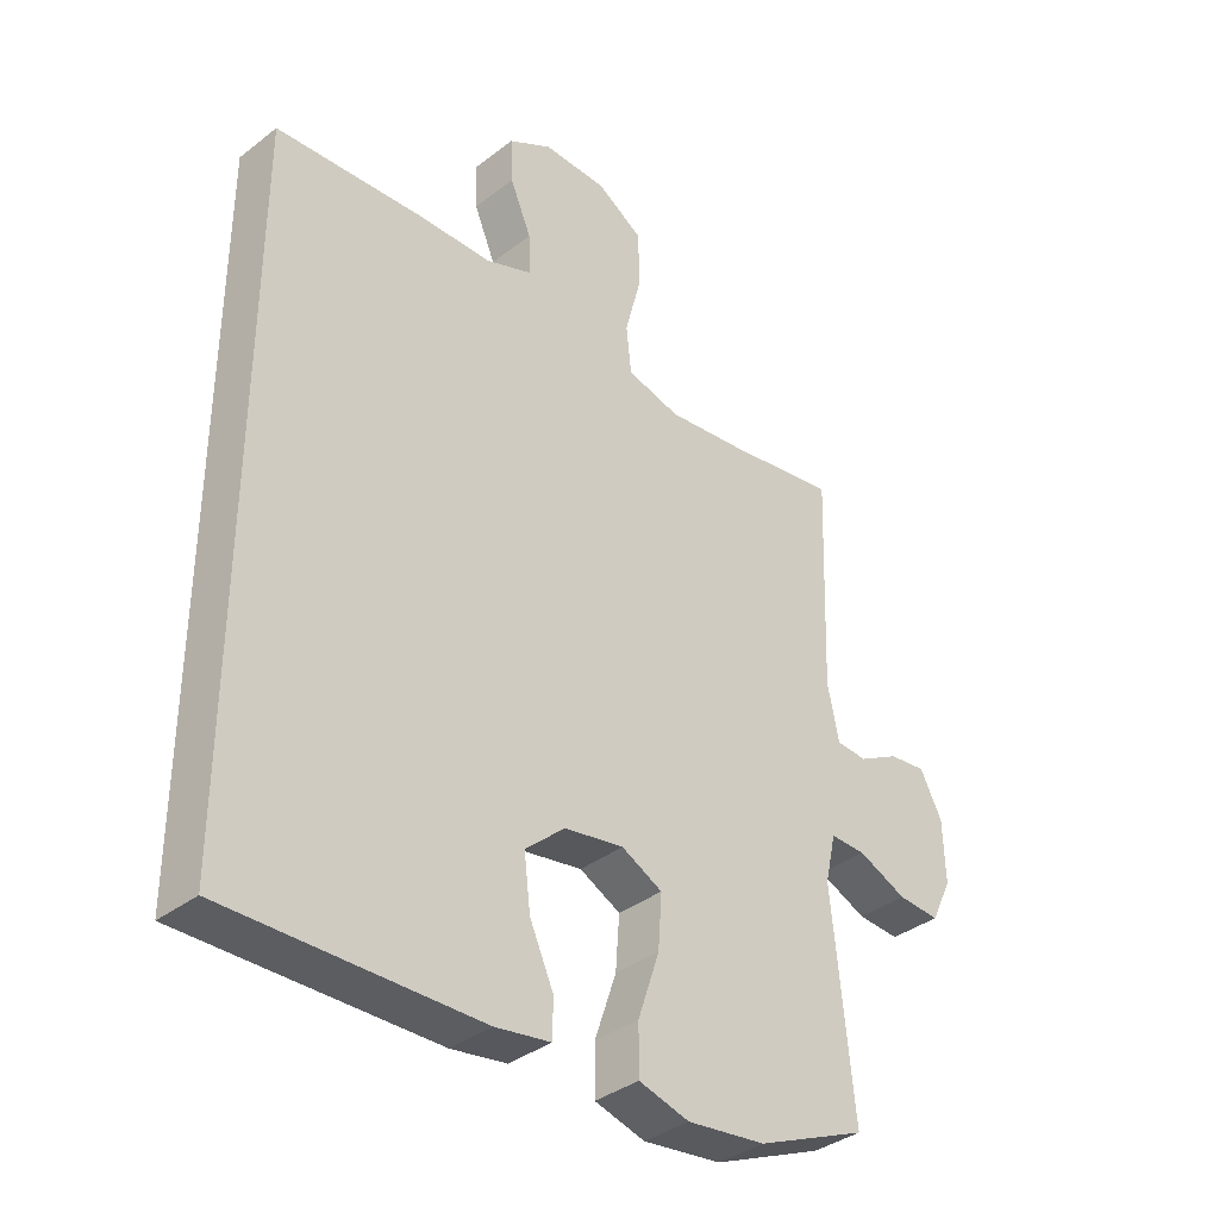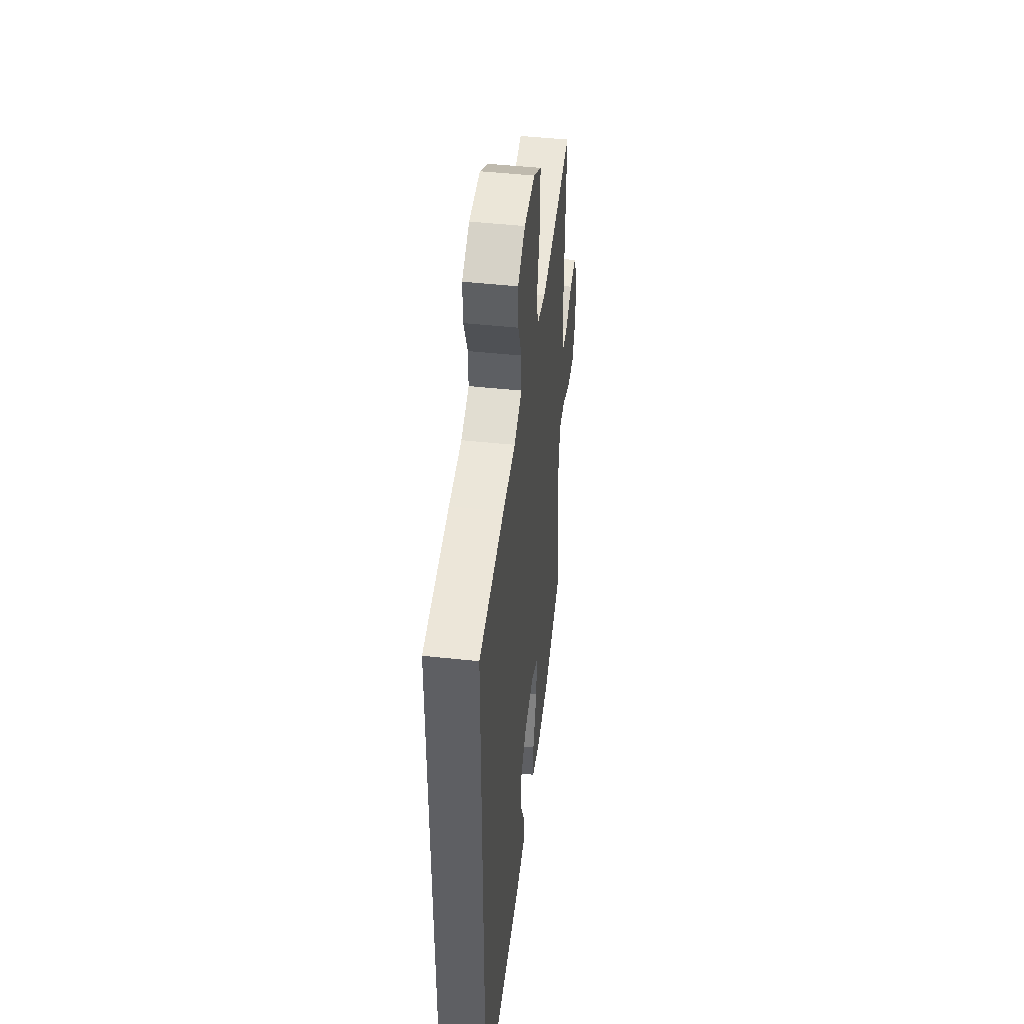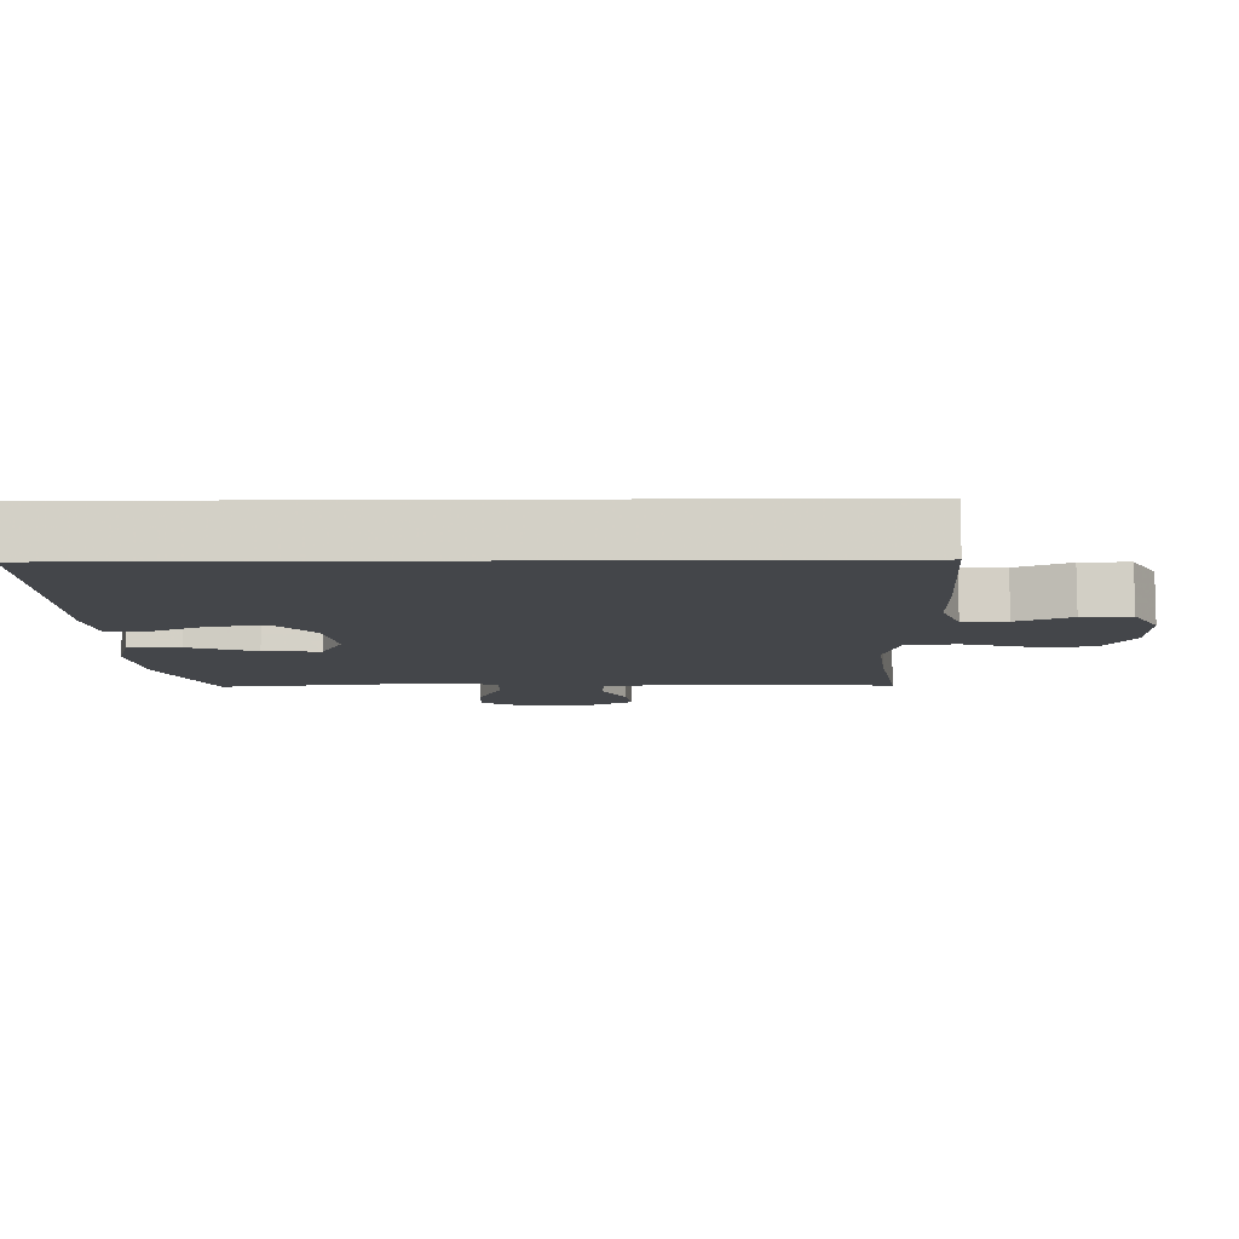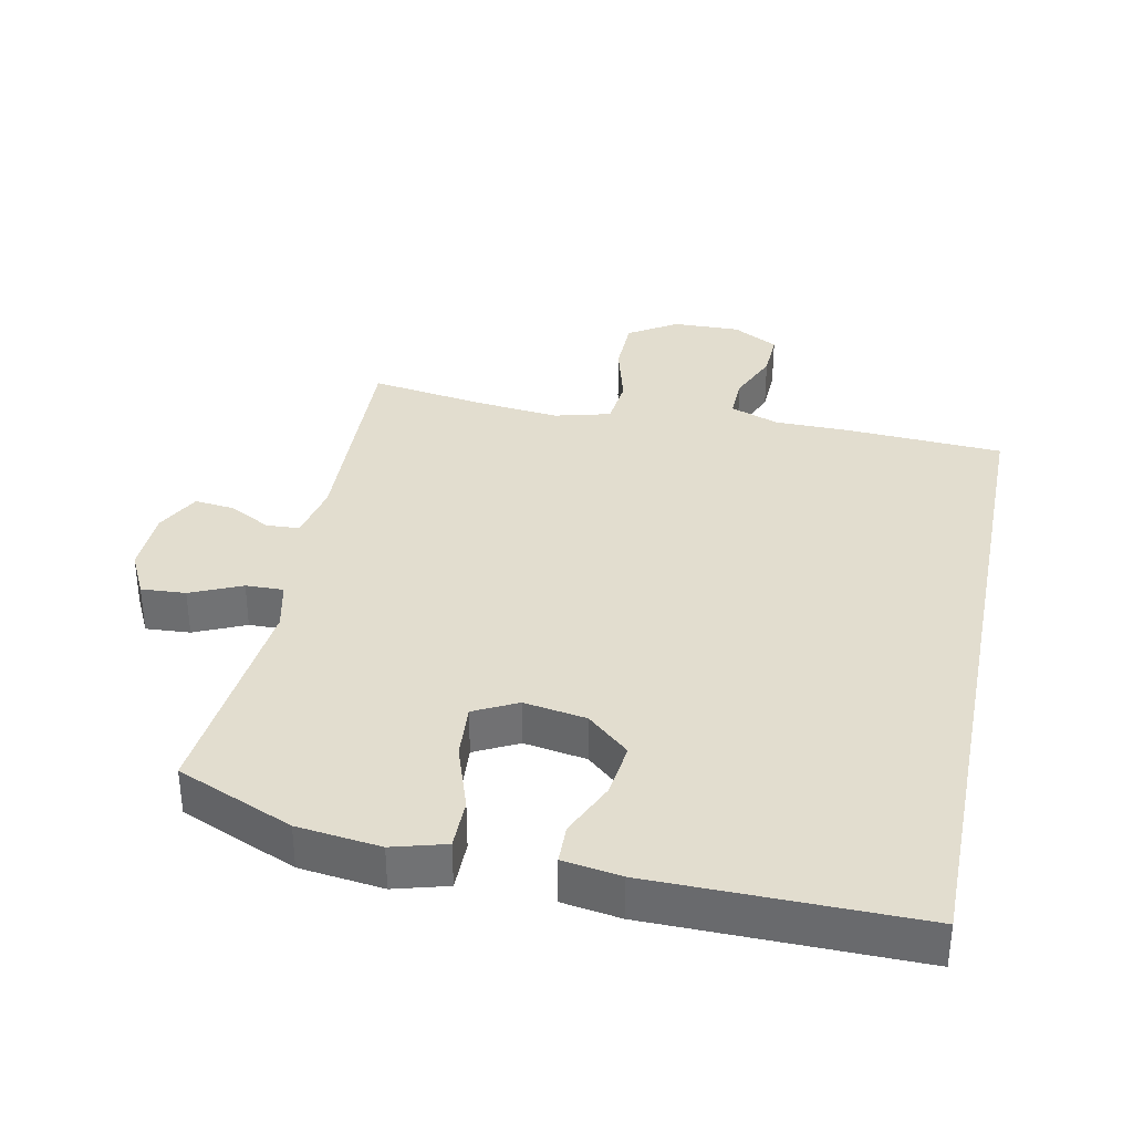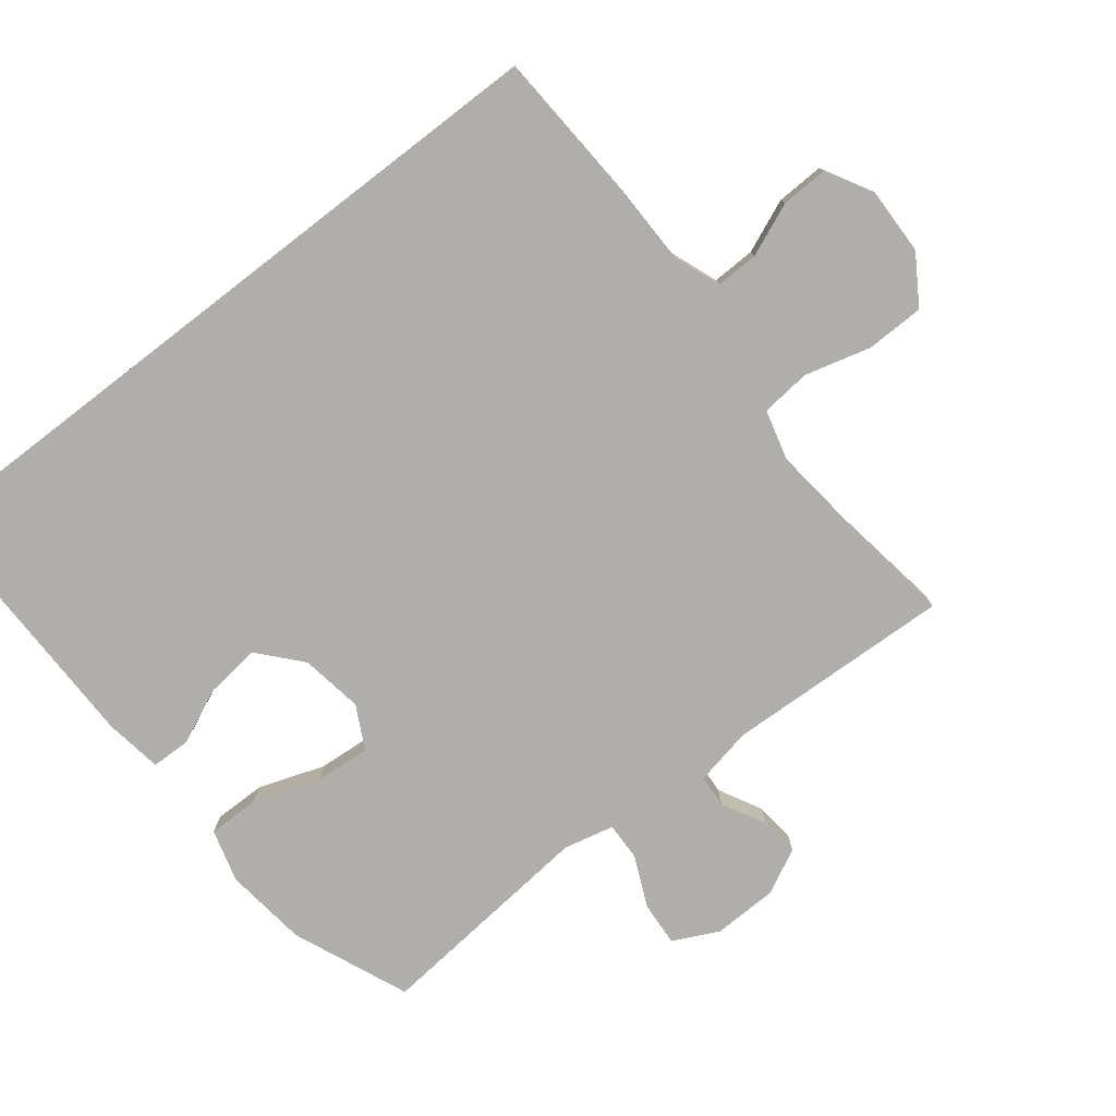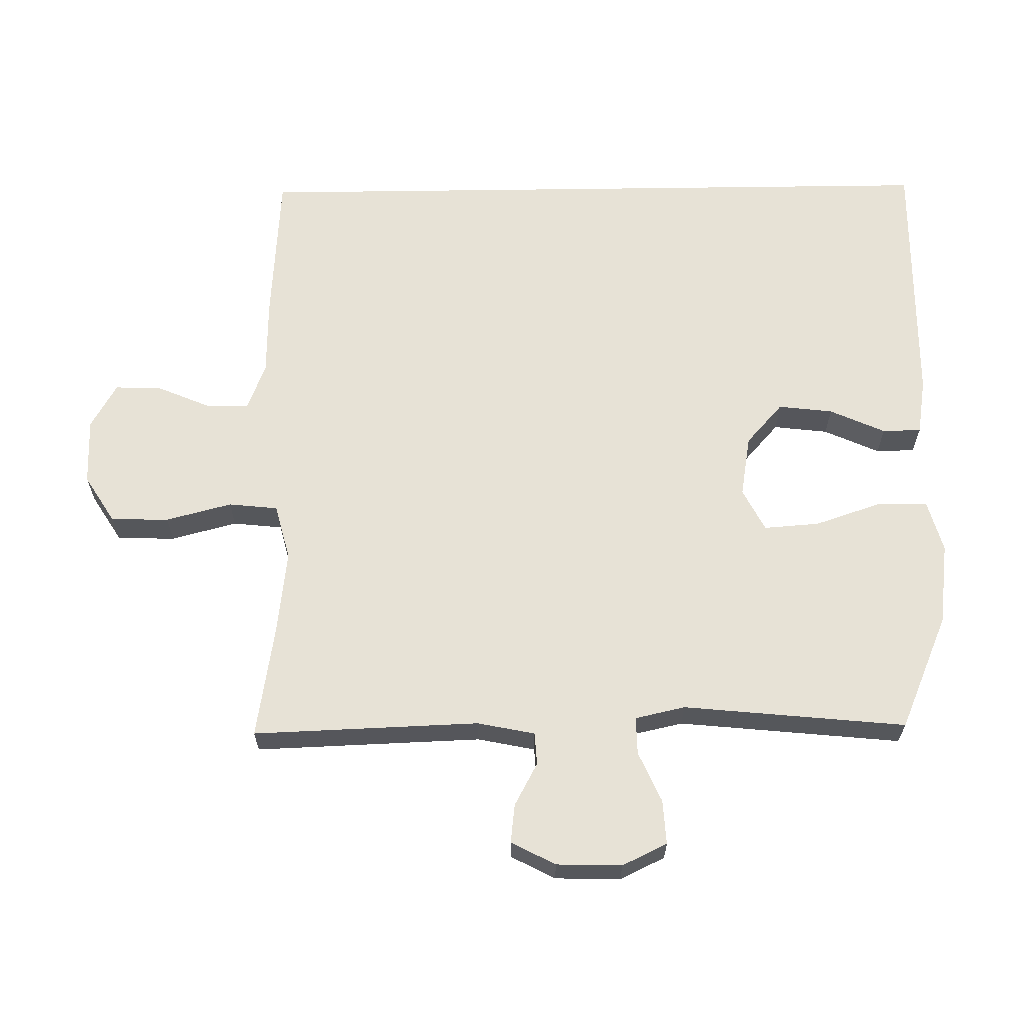
<metadata>
{"format":"obj","ext":"obj","renderer":"f3d","projection":"perspective","resolution":1024,"background":"white","views":[{"elev":-36.7,"azim":-45.1,"up":"+Z"},{"elev":47.1,"azim":-83.0,"up":"+Z"},{"elev":-9.5,"azim":-89.2,"up":"+Y"},{"elev":34.9,"azim":-168.7,"up":"+Y"},{"elev":-77.9,"azim":-52.4,"up":"+Y"},{"elev":63.5,"azim":89.2,"up":"+Y"}]}
</metadata>
<code>
v 0.5 0.07 0.5
v 0.488 0.07 0.157
v 0.506 0.07 0.07
v 0.555 0.07 0.067
v 0.62 0.07 0.102
v 0.679 0.07 0.109
v 0.714 0.07 0.042
v 0.717 0.07 -0.057
v 0.684 0.07 -0.125
v 0.617 0.07 -0.121
v 0.54 0.07 -0.087
v 0.483 0.07 -0.086
v 0.466 0.07 -0.162
v 0.5 0.07 -0.5
v 0.325 0.07 -0.575
v 0.2 0.07 -0.591
v 0.12 0.07 -0.569
v 0.12 0.07 -0.492
v 0.154 0.07 -0.391
v 0.16 0.07 -0.307
v 0.095 0.07 -0.274
v 0.001 0.07 -0.29
v -0.062 0.07 -0.346
v -0.052 0.07 -0.429
v -0.014 0.07 -0.513
v -0.015 0.07 -0.572
v -0.102 0.07 -0.586
v -0.5 0.07 -0.592
v -0.5 0.07 0.489
v -0.265 0.07 0.504
v -0.148 0.07 0.506
v -0.075 0.07 0.534
v -0.077 0.07 0.599
v -0.111 0.07 0.679
v -0.114 0.07 0.751
v -0.045 0.07 0.79
v 0.057 0.07 0.788
v 0.13 0.07 0.742
v 0.132 0.07 0.654
v 0.106 0.07 0.554
v 0.114 0.07 0.479
v 0.199 0.07 0.457
v 0.326 0.07 0.472
v 0.5 0 0.5
v 0.488 0 0.157
v 0.506 0 0.07
v 0.555 0 0.067
v 0.62 0 0.102
v 0.679 0 0.109
v 0.714 0 0.042
v 0.717 0 -0.057
v 0.684 0 -0.125
v 0.617 0 -0.121
v 0.54 0 -0.087
v 0.483 0 -0.086
v 0.466 0 -0.162
v 0.5 0 -0.5
v 0.325 0 -0.575
v 0.2 0 -0.591
v 0.12 0 -0.569
v 0.12 0 -0.492
v 0.154 0 -0.391
v 0.16 0 -0.307
v 0.095 0 -0.274
v 0.001 0 -0.29
v -0.062 0 -0.346
v -0.052 0 -0.429
v -0.014 0 -0.513
v -0.015 0 -0.572
v -0.102 0 -0.586
v -0.5 0 -0.592
v -0.5 0 0.489
v -0.265 0 0.504
v -0.148 0 0.506
v -0.075 0 0.534
v -0.077 0 0.599
v -0.111 0 0.679
v -0.114 0 0.751
v -0.045 0 0.79
v 0.057 0 0.788
v 0.13 0 0.742
v 0.132 0 0.654
v 0.106 0 0.554
v 0.114 0 0.479
v 0.199 0 0.457
v 0.326 0 0.472
f 38 39 40
f 37 38 40
f 36 37 40
f 35 36 40
f 34 35 40
f 33 34 40
f 32 33 40 41
f 31 32 41
f 30 31 41 42
f 27 28 29
f 26 27 29
f 25 26 29
f 24 25 29
f 23 24 29 30
f 22 23 30 42
f 17 18 19
f 16 17 19
f 15 16 19
f 14 15 19
f 13 14 19
f 12 13 19 20
f 9 10 11
f 8 9 11
f 7 8 11
f 6 7 11
f 5 6 11
f 4 5 11
f 3 4 11 12
f 12 20 21
f 3 12 21
f 2 3 21
f 22 42 43
f 21 22 43
f 2 21 43
f 1 2 43
f 83 82 81
f 83 81 80
f 83 80 79
f 83 79 78
f 83 78 77
f 83 77 76
f 84 83 76 75
f 84 75 74
f 85 84 74 73
f 72 71 70
f 72 70 69
f 72 69 68
f 72 68 67
f 73 72 67 66
f 85 73 66 65
f 62 61 60
f 62 60 59
f 62 59 58
f 62 58 57
f 62 57 56
f 63 62 56 55
f 54 53 52
f 54 52 51
f 54 51 50
f 54 50 49
f 54 49 48
f 54 48 47
f 55 54 47 46
f 64 63 55
f 64 55 46
f 64 46 45
f 86 85 65
f 86 65 64
f 86 64 45
f 86 45 44
f 1 44 45 2
f 2 45 46 3
f 3 46 47 4
f 4 47 48 5
f 5 48 49 6
f 6 49 50 7
f 7 50 51 8
f 8 51 52 9
f 9 52 53 10
f 10 53 54 11
f 11 54 55 12
f 12 55 56 13
f 13 56 57 14
f 14 57 58 15
f 15 58 59 16
f 16 59 60 17
f 17 60 61 18
f 18 61 62 19
f 19 62 63 20
f 20 63 64 21
f 21 64 65 22
f 22 65 66 23
f 23 66 67 24
f 24 67 68 25
f 25 68 69 26
f 26 69 70 27
f 27 70 71 28
f 28 71 72 29
f 29 72 73 30
f 30 73 74 31
f 31 74 75 32
f 32 75 76 33
f 33 76 77 34
f 34 77 78 35
f 35 78 79 36
f 36 79 80 37
f 37 80 81 38
f 38 81 82 39
f 39 82 83 40
f 40 83 84 41
f 41 84 85 42
f 42 85 86 43
f 43 86 44 1

</code>
